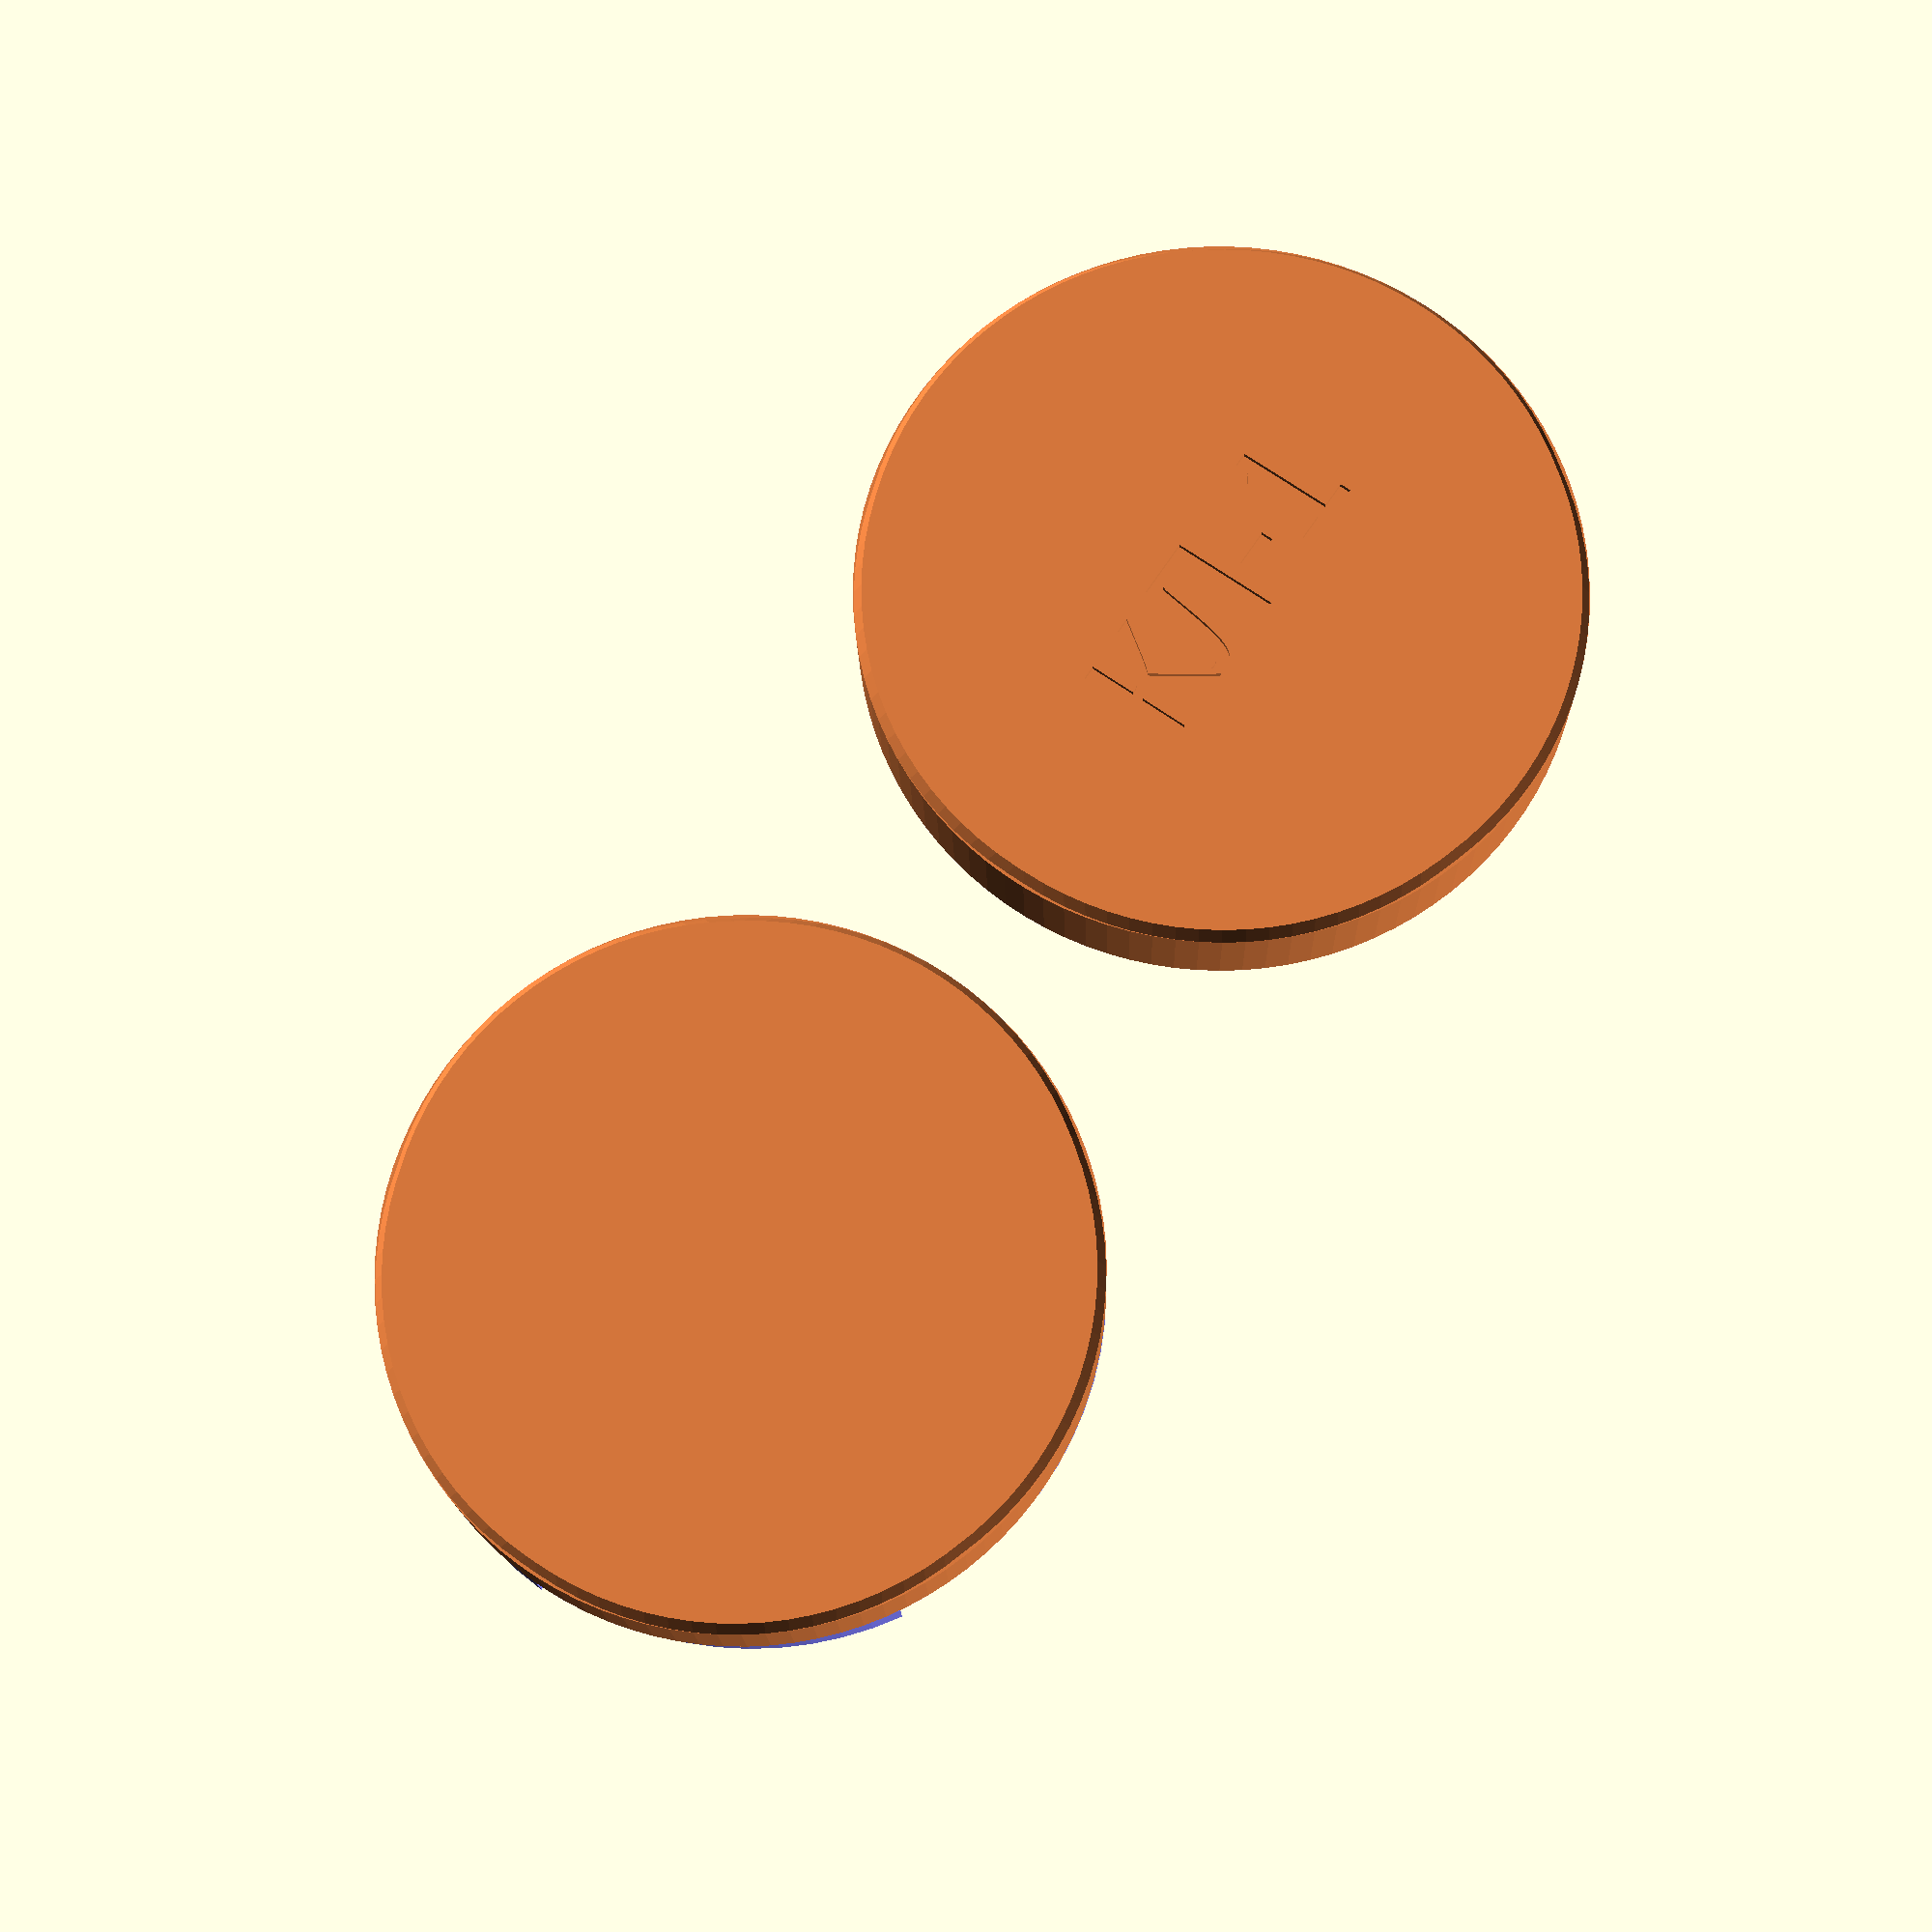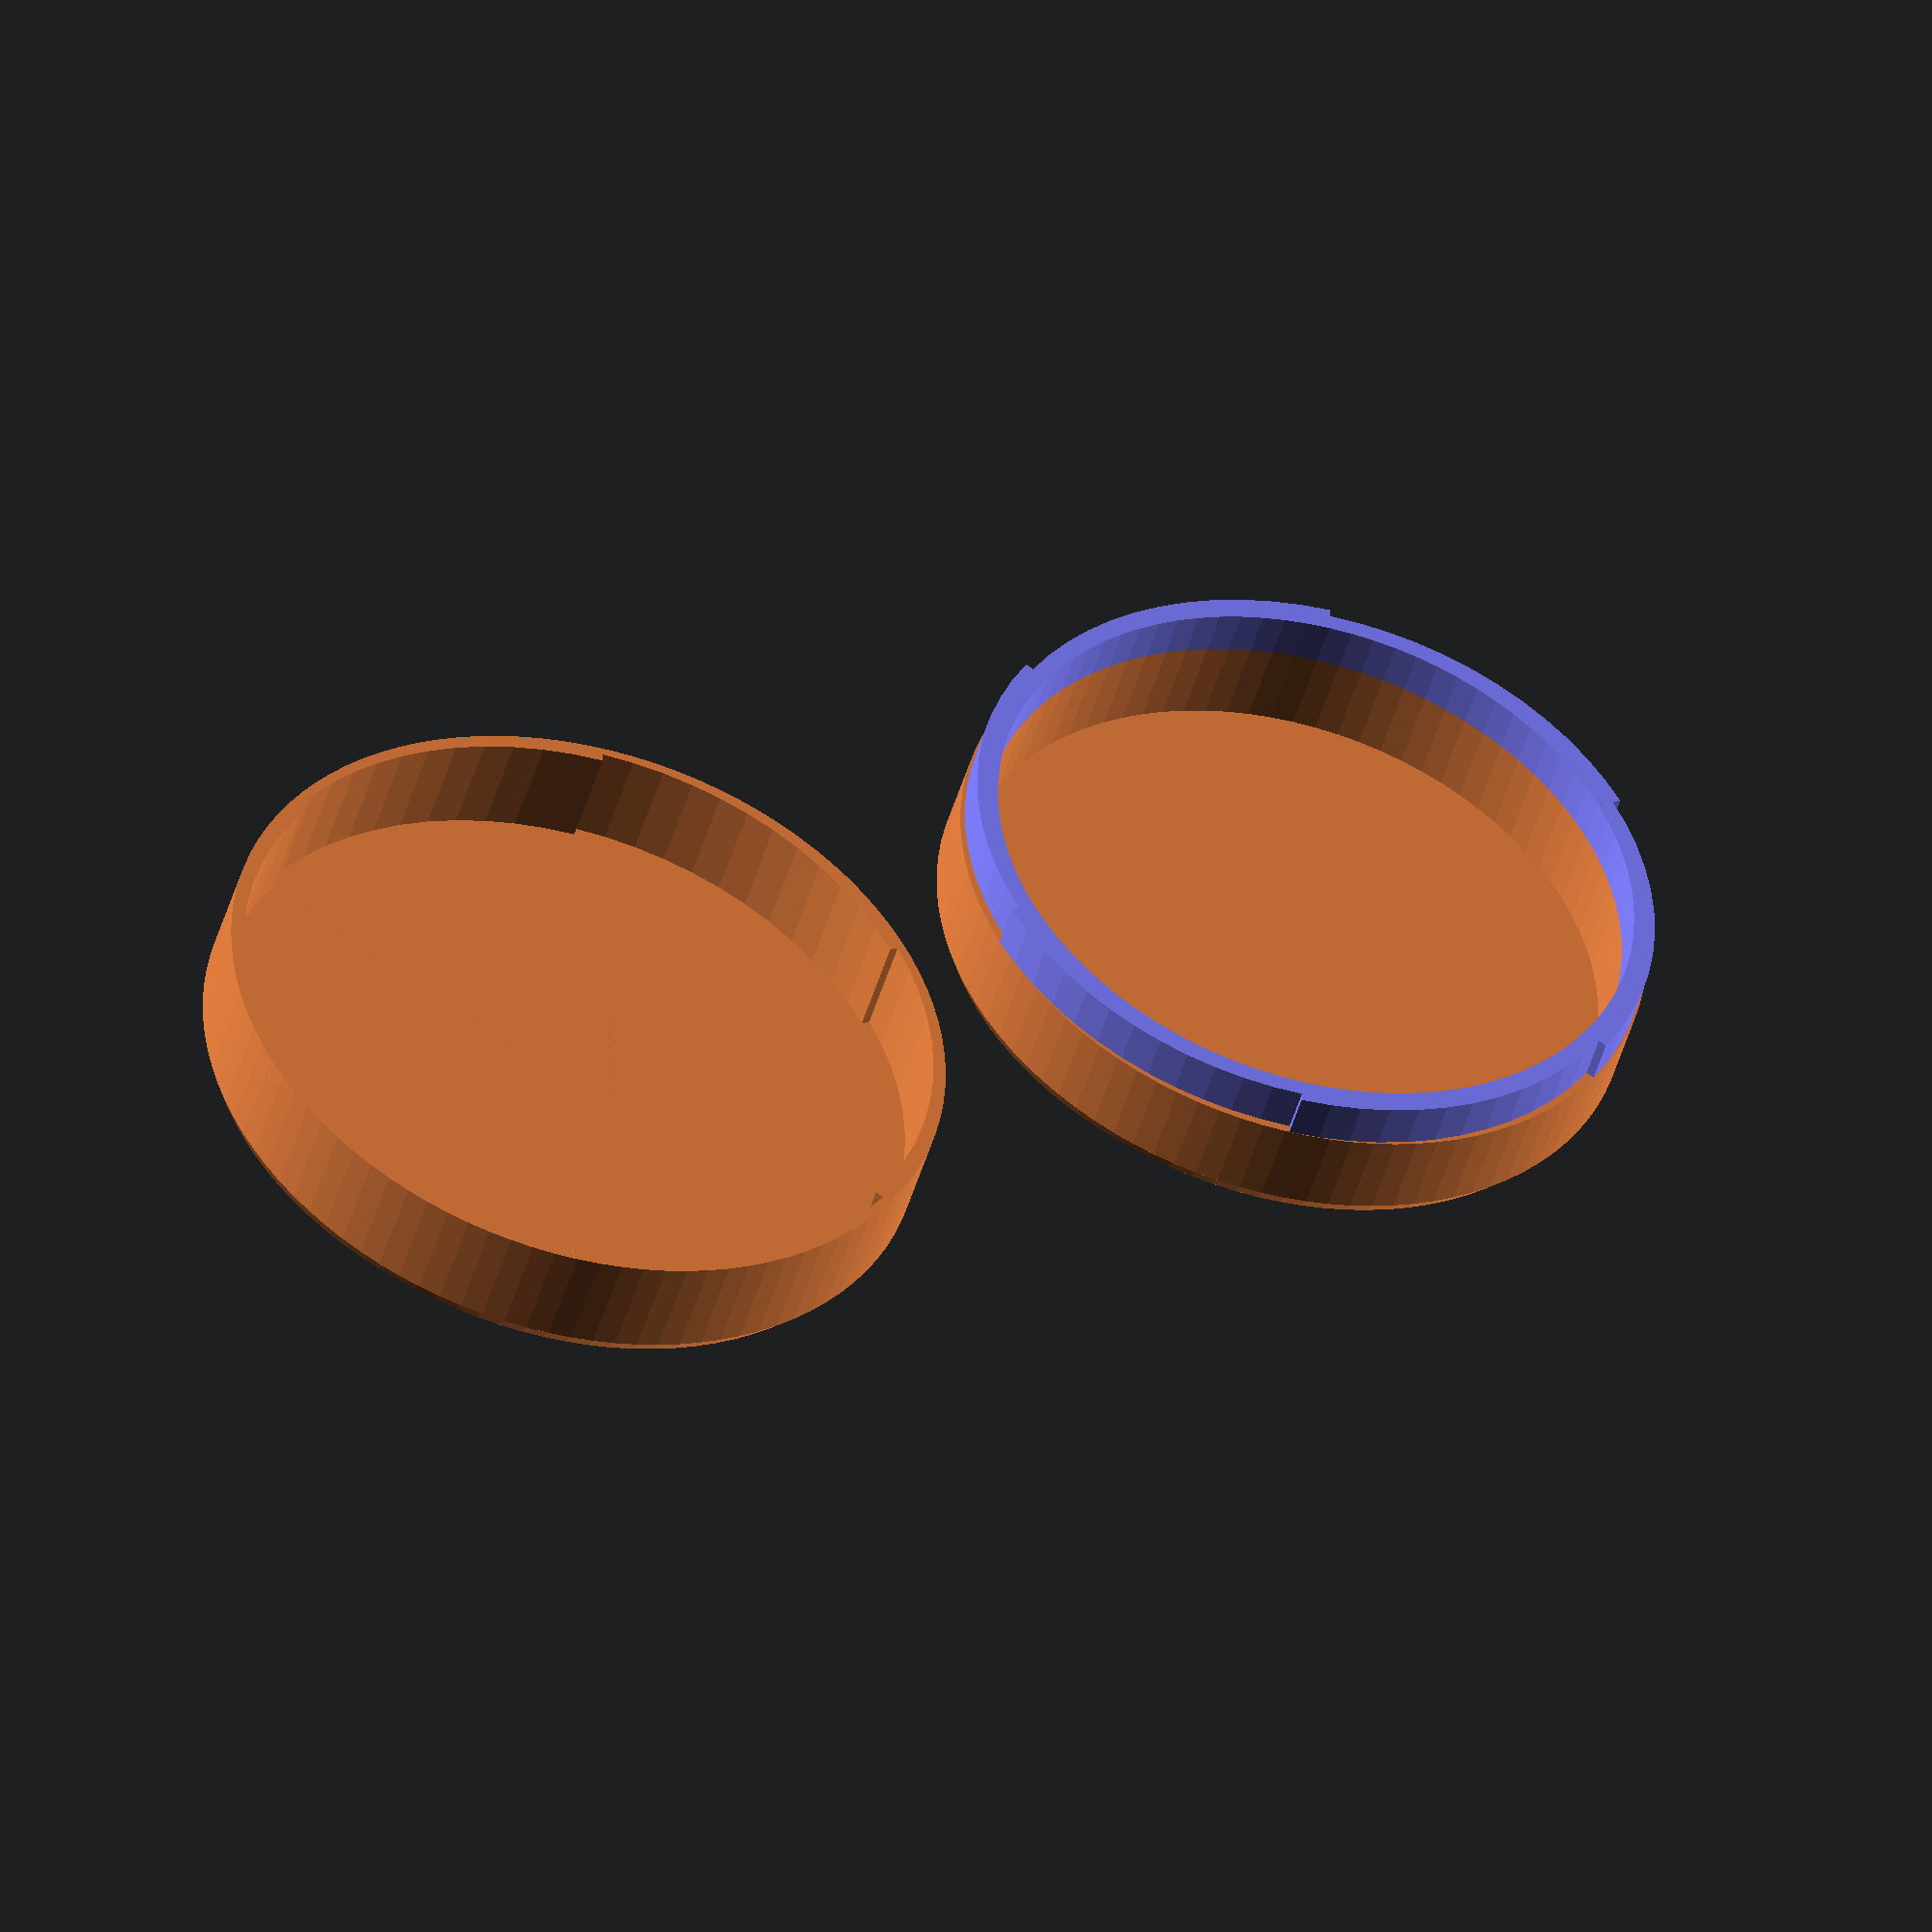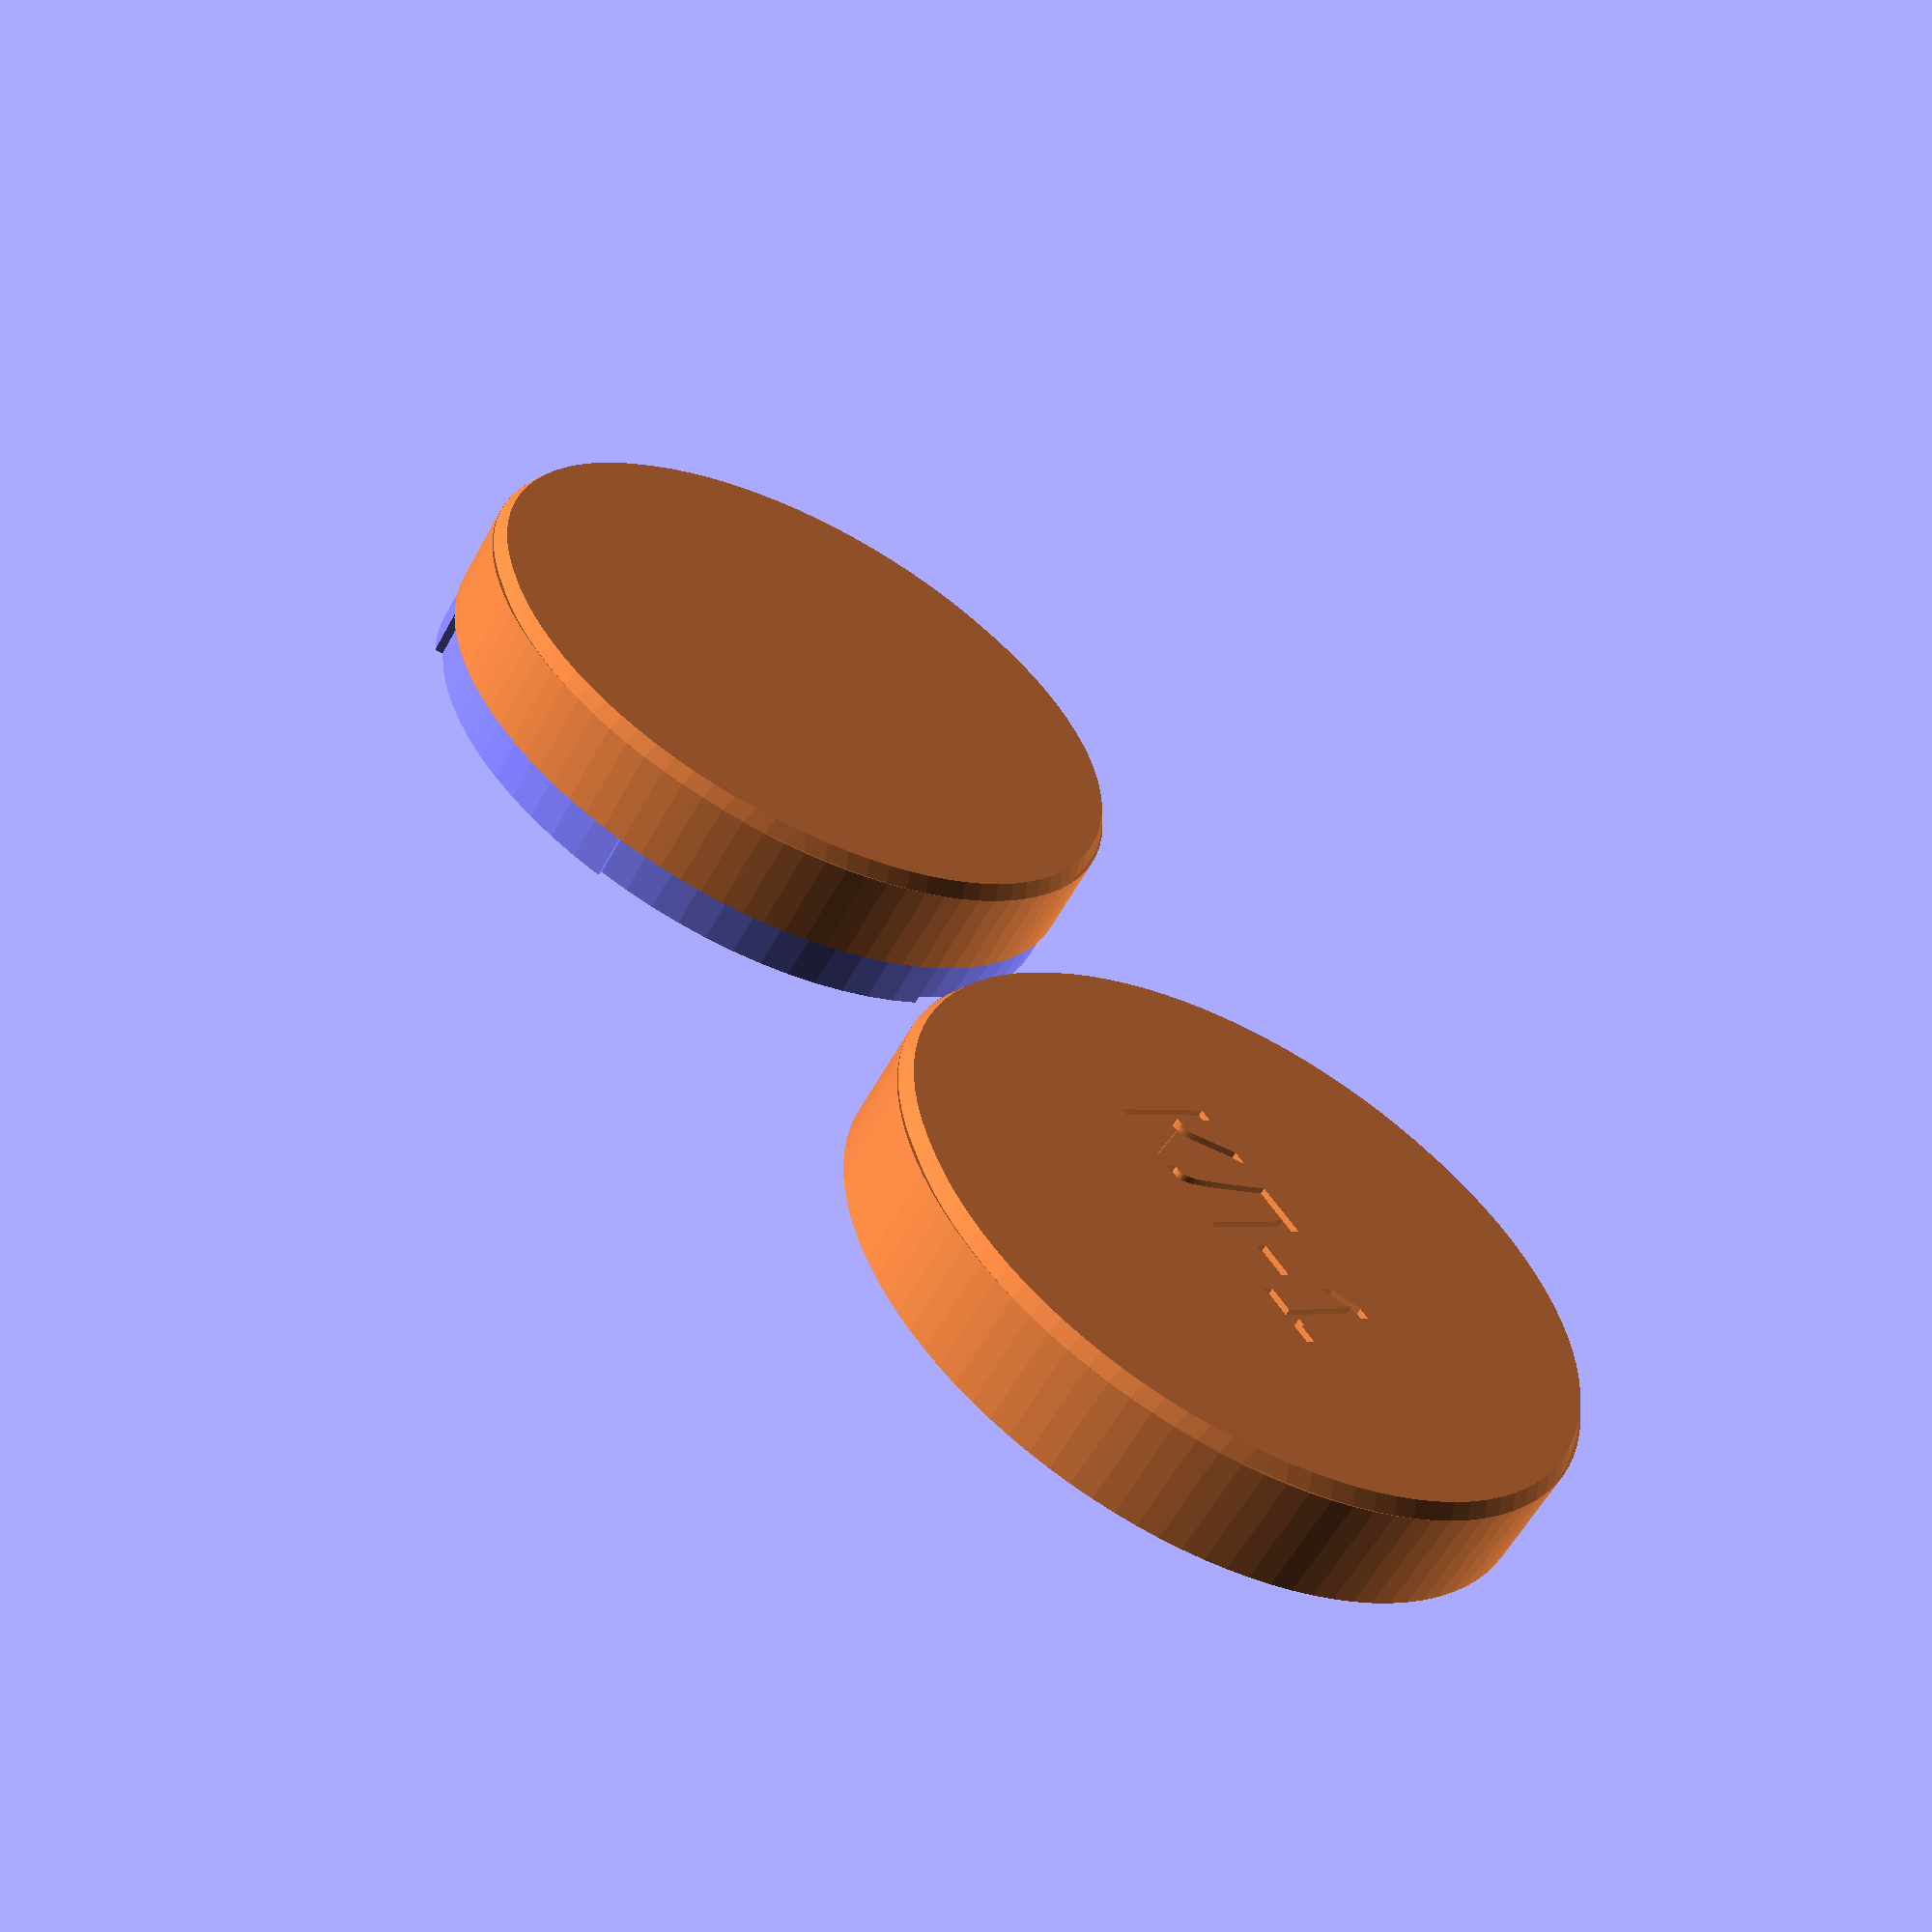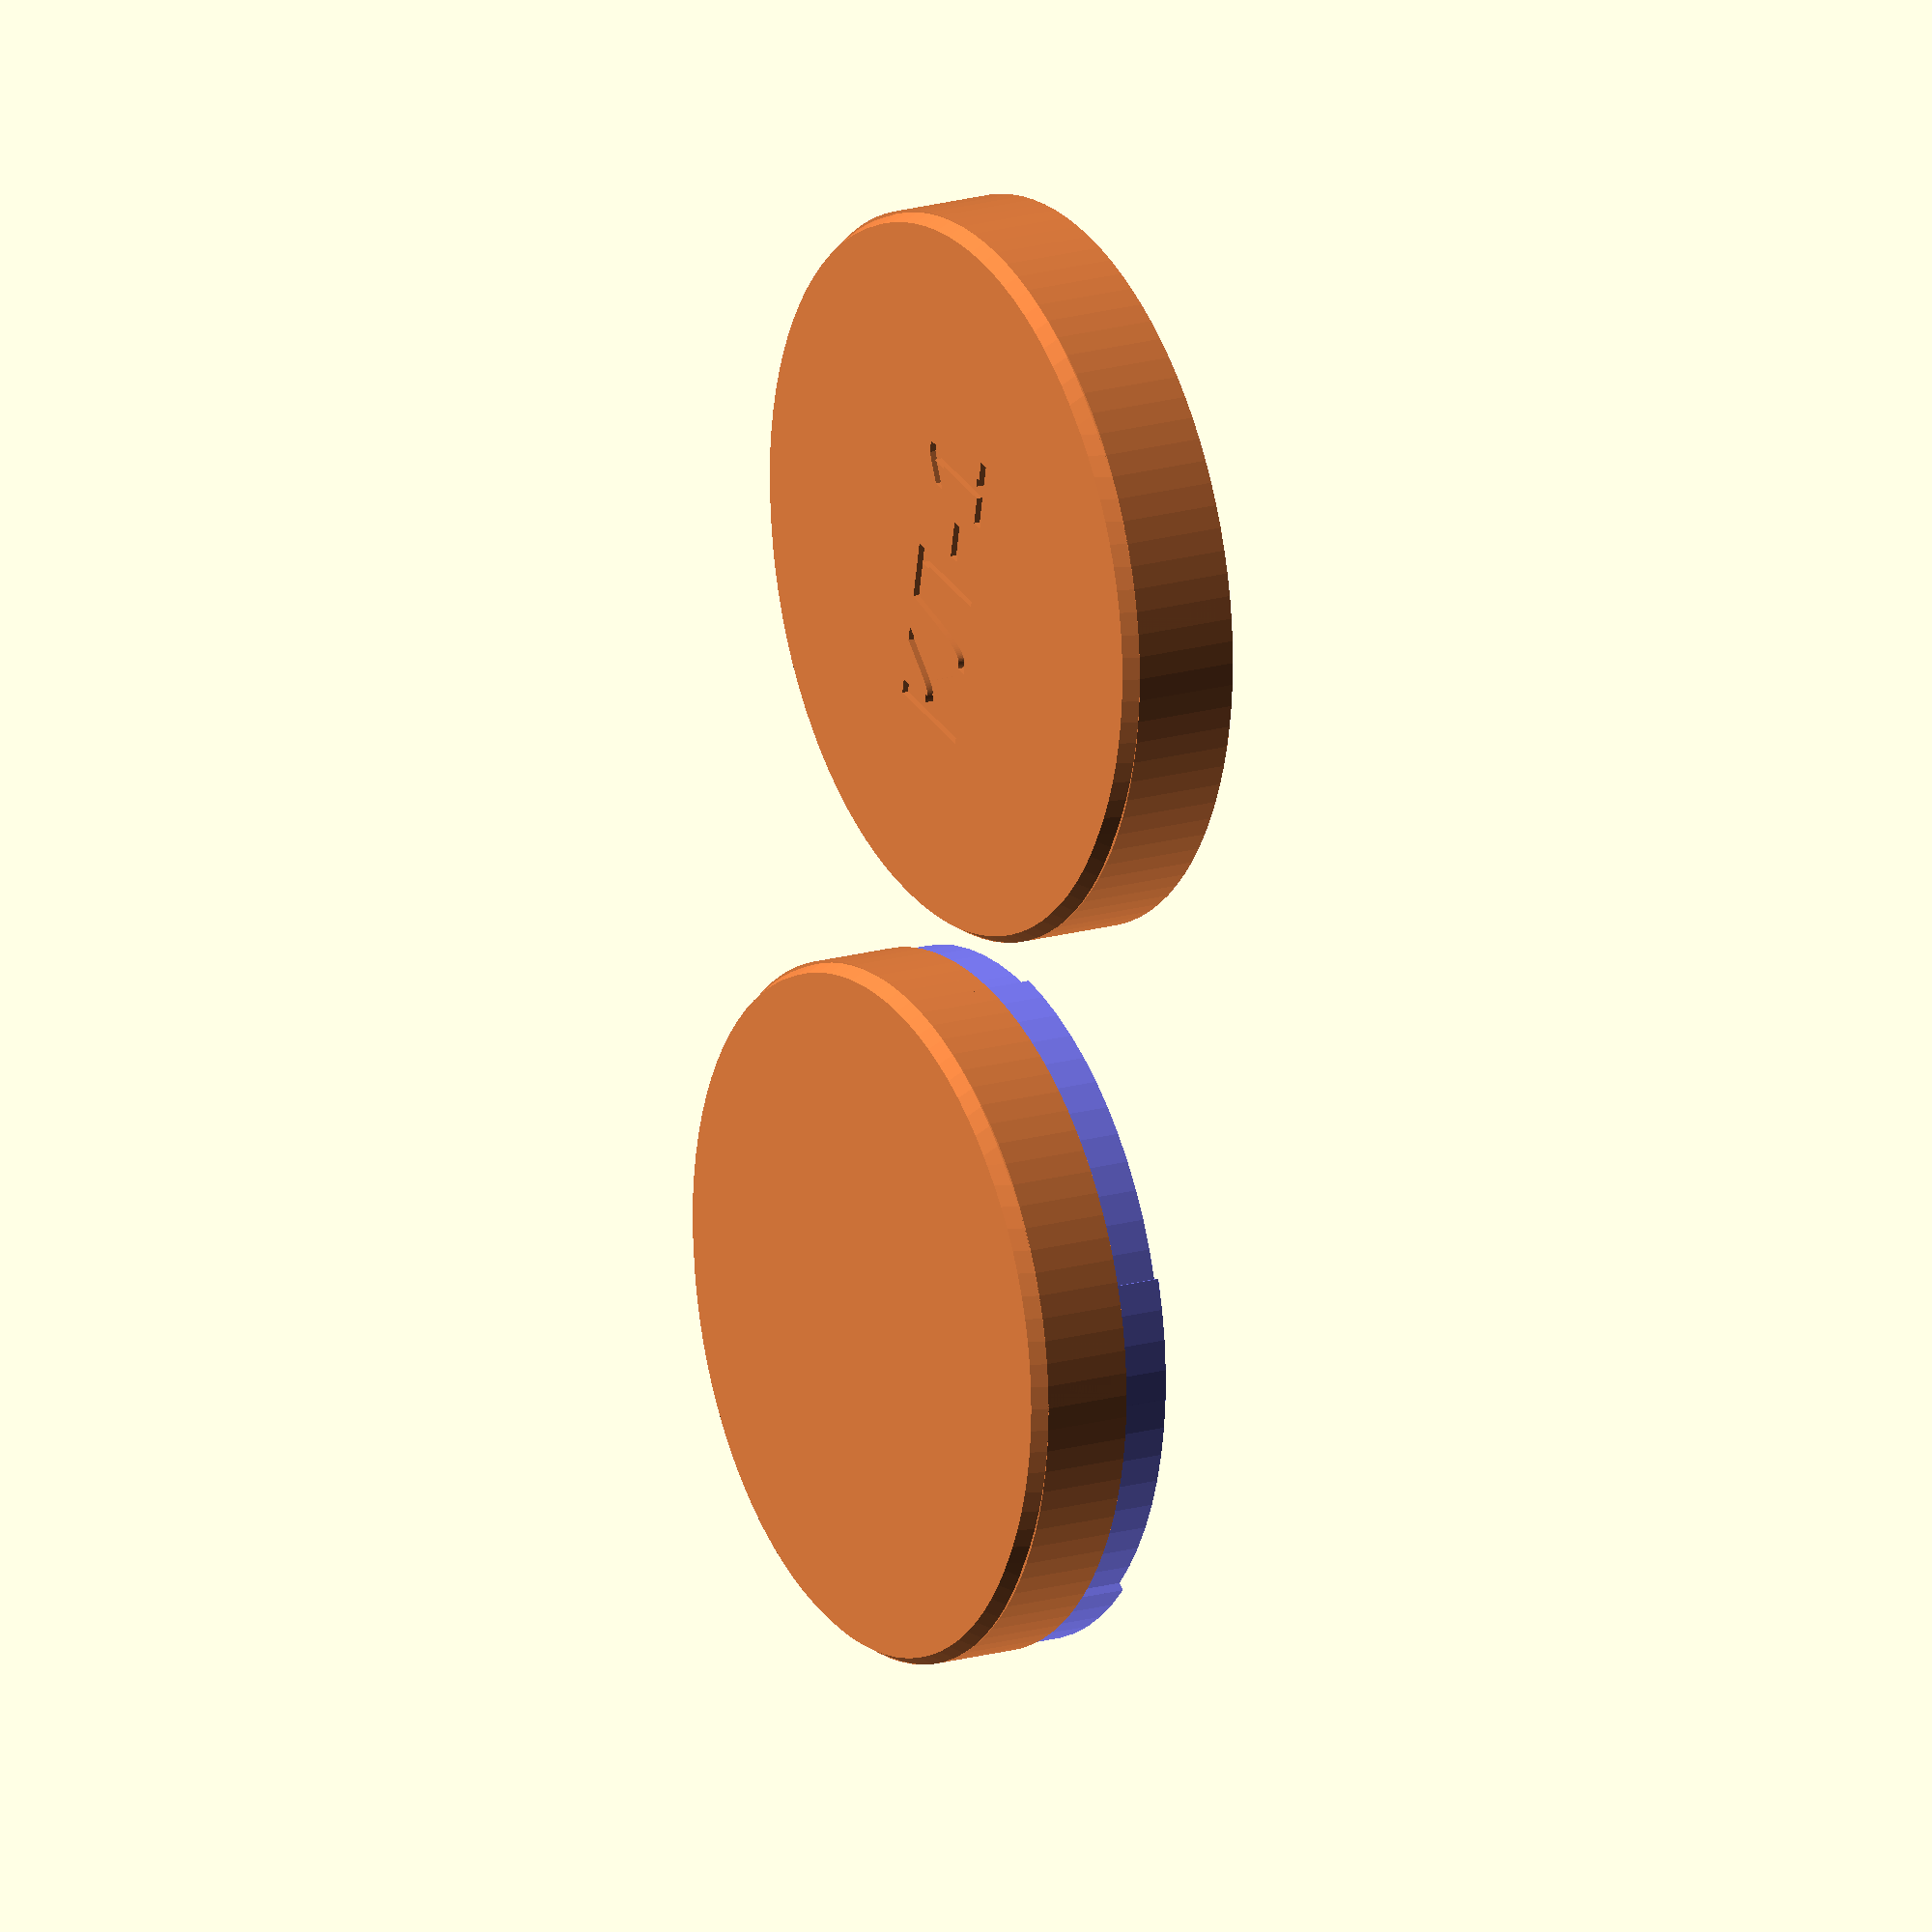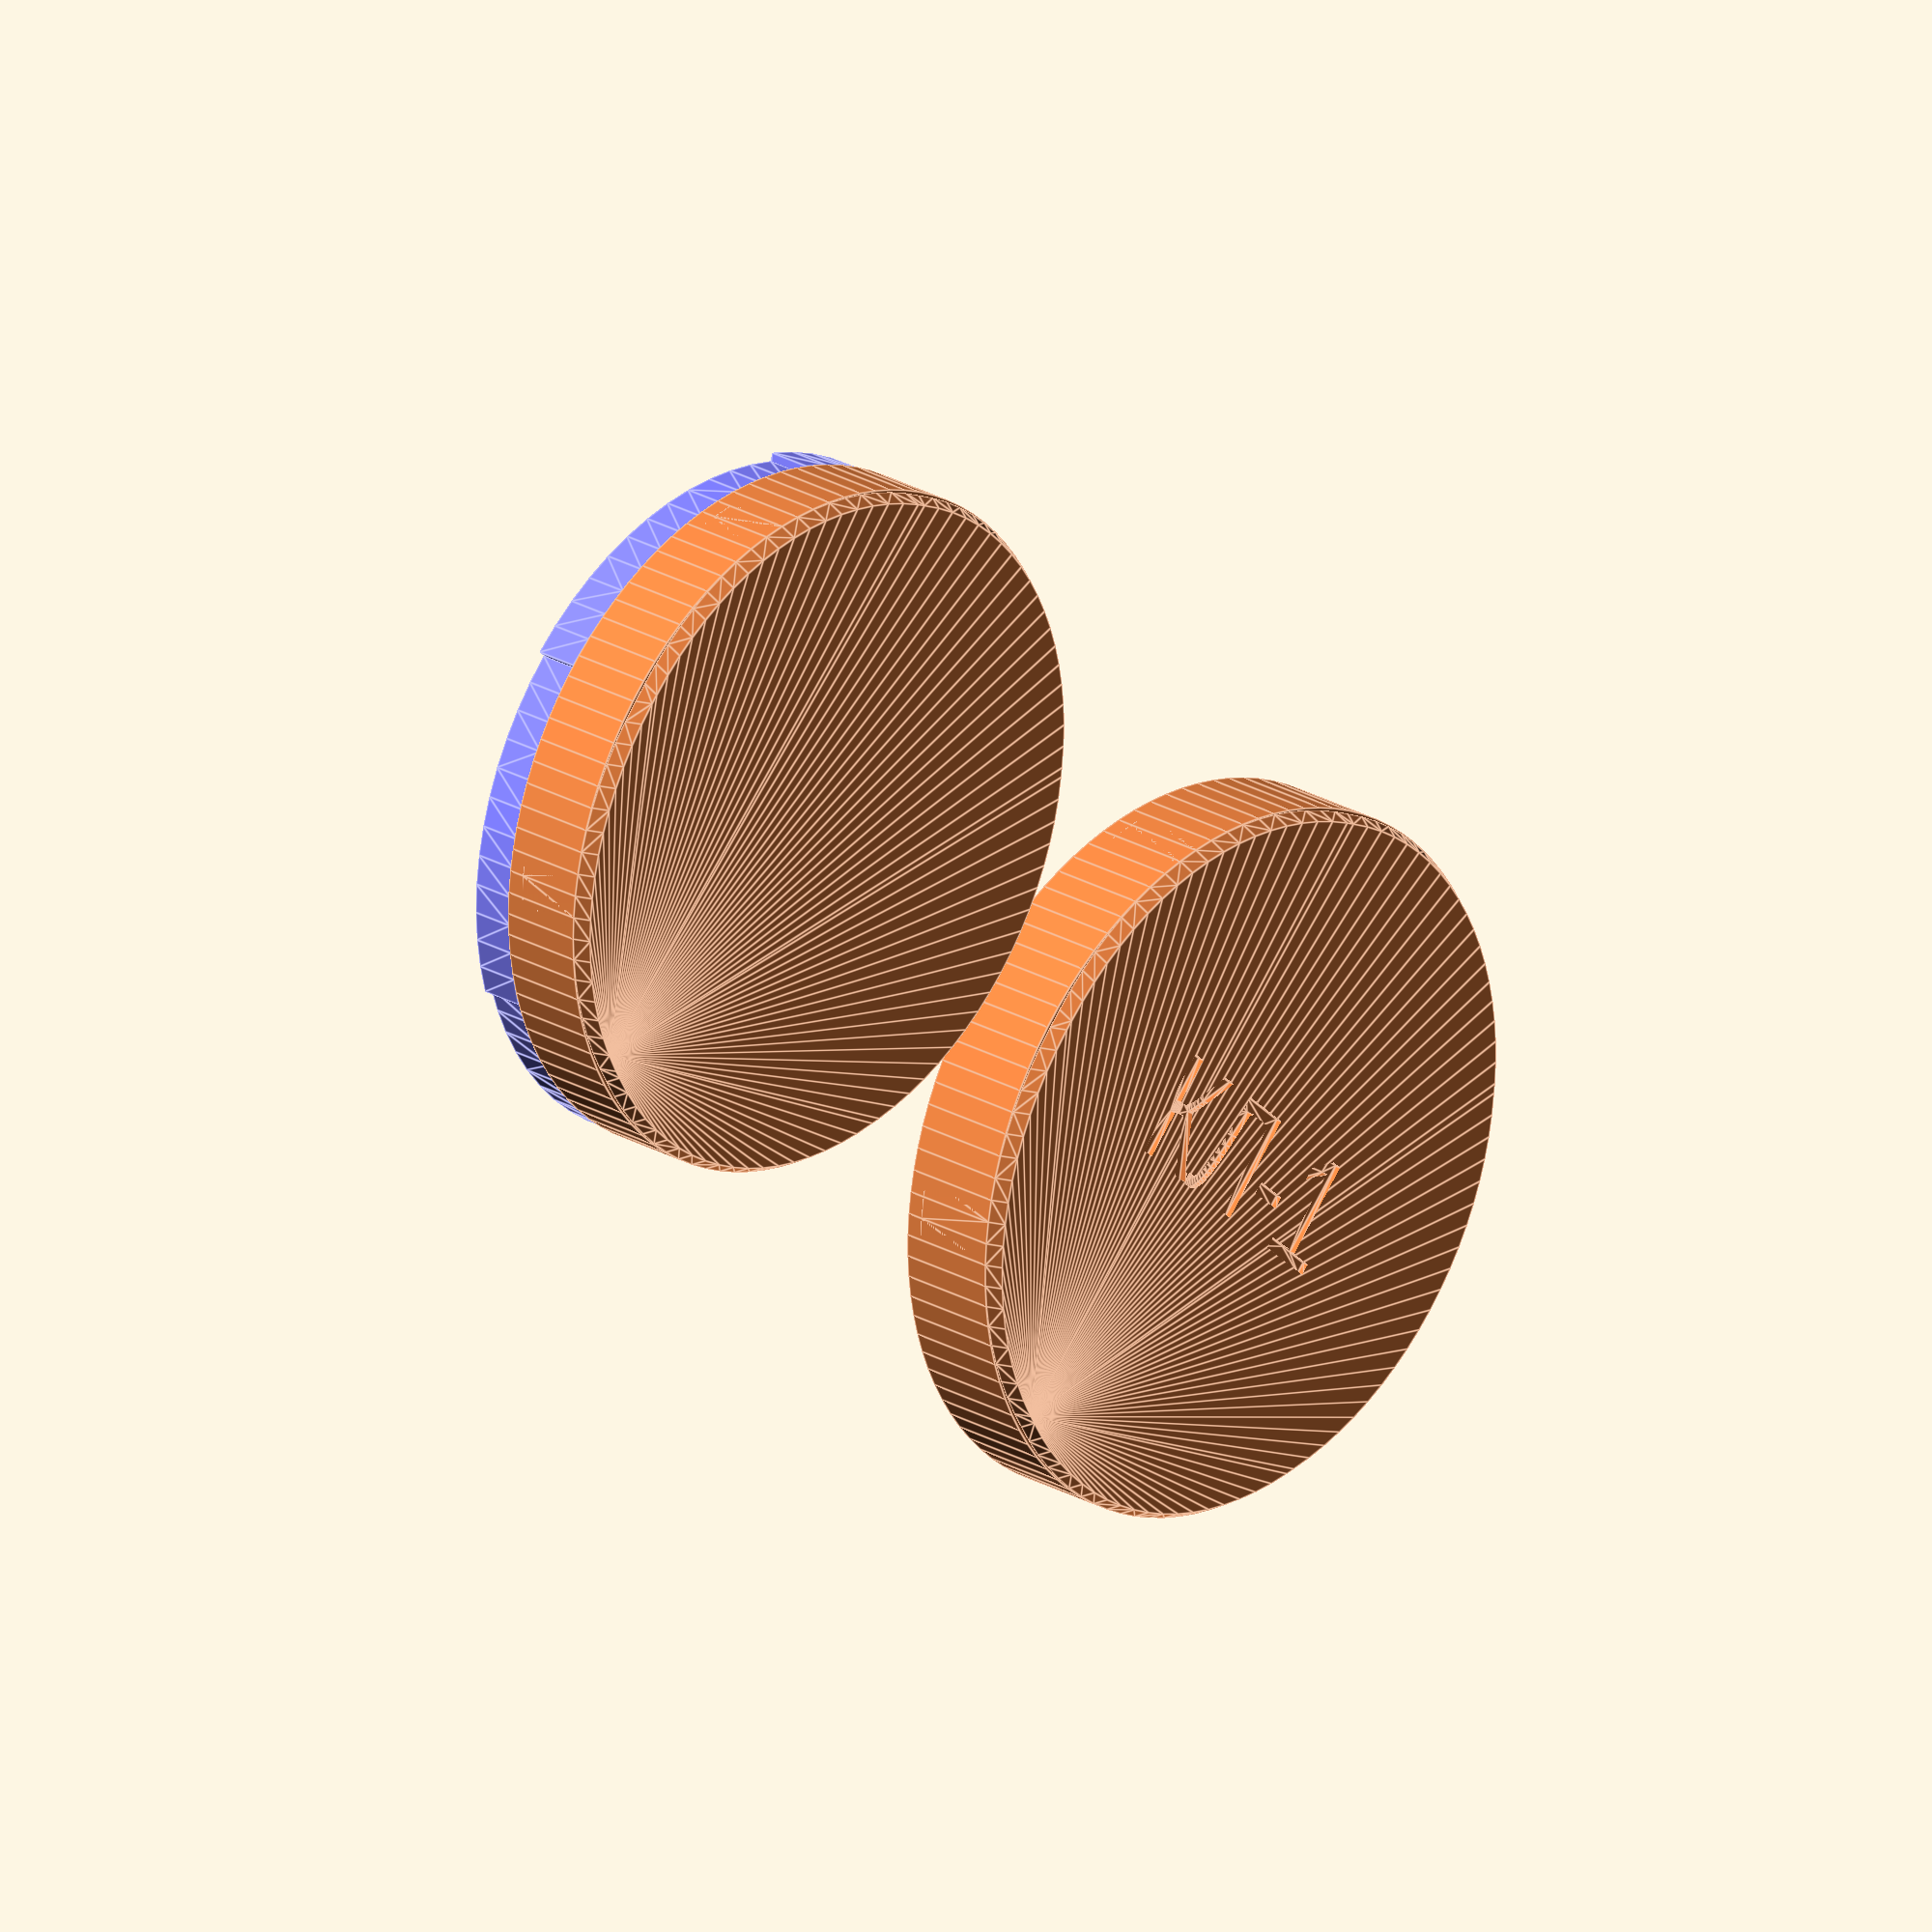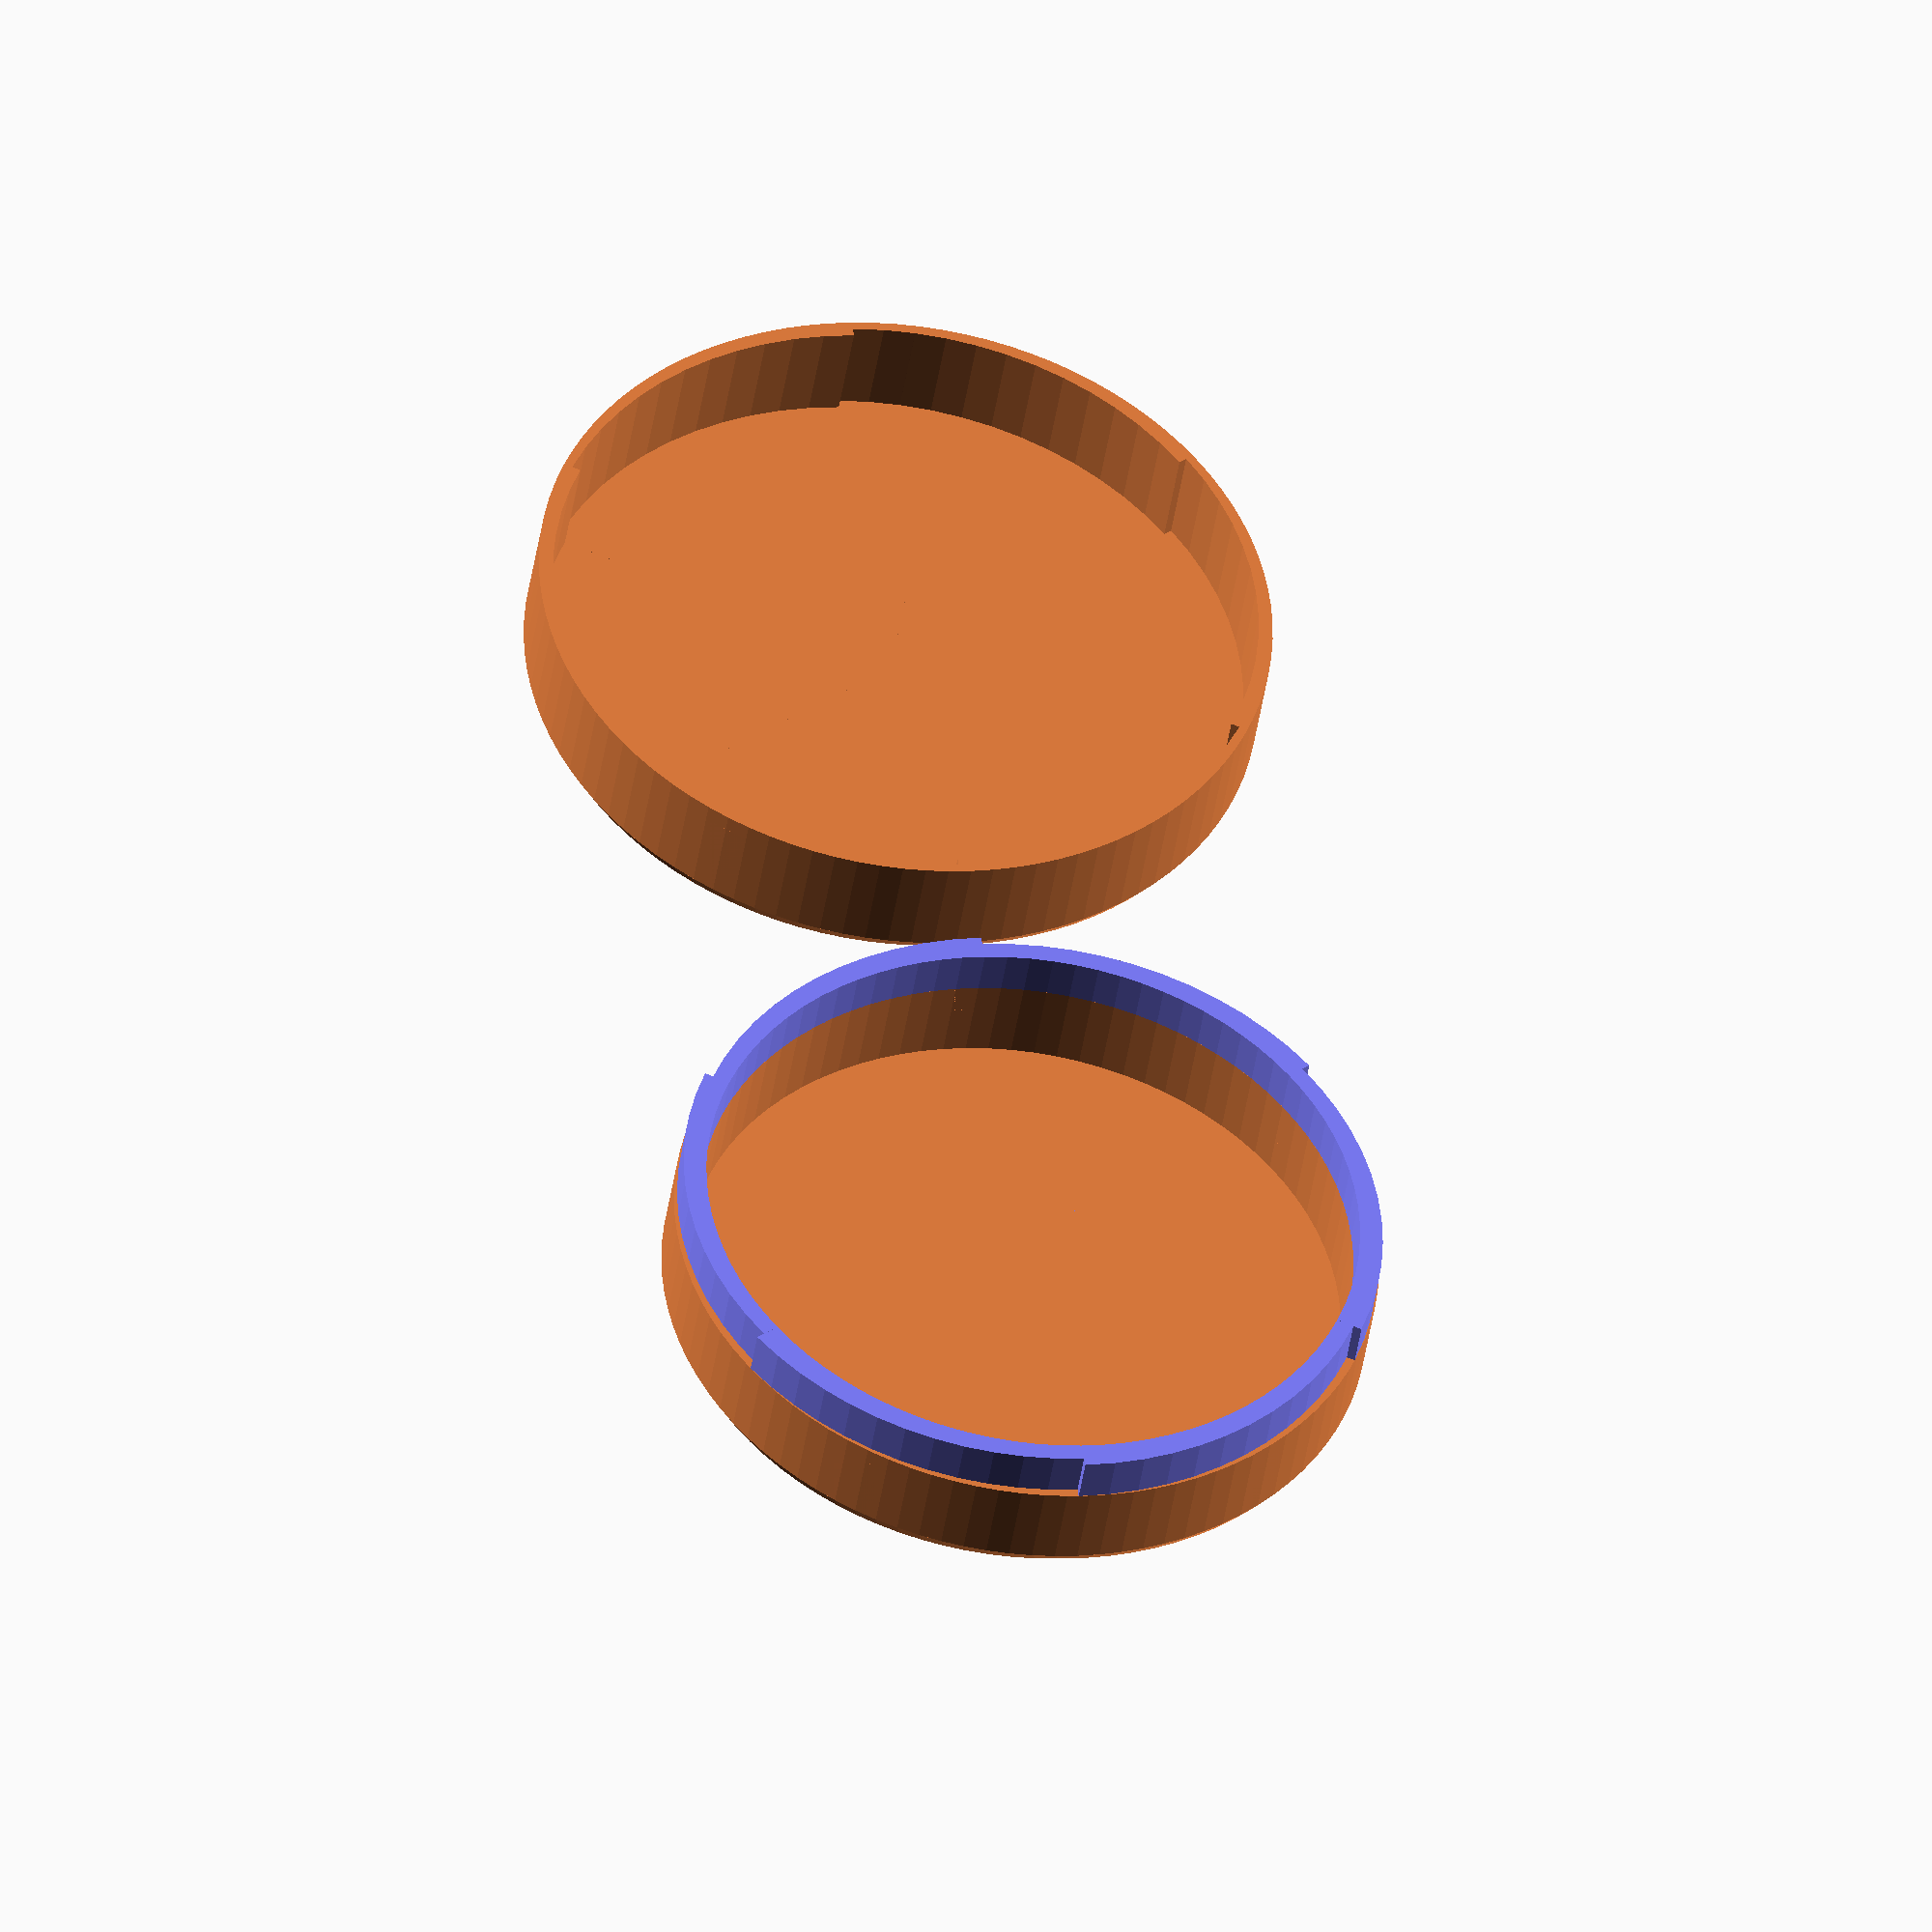
<openscad>
//Reproduction case for KL-1 Round Russian Slide Rule Calculator
//Written as an OpenSCAD learning exercise, so reader user beware!

//Good results printing with Hatchbox PLA
//At 188 deg and 0.15mm layer height

/* [Global] */
// Choose Bottom, Top, or Both
part = "both"; // [bottom:Bottom Only,top:Top Only,both:Bottom and Top]

// Change in radius along the ramps
Ramp_Delta	= 0.75; 
//Number of ramp sections
Num_Ramps	= 6;   //[2,3,4,6,8,9,12]
//clearance between top and bottom in open position
Clearance			= 0.50; 
//rounding diameter for top/bottom edges
Dia_Round	=	3; 

/* [Bottom] */
//Inside diameter of bottom
ID_Bottom     		= 57.0;
//Height of Bottom excluding ring
Ht_Bottom     		=  9.2;
// Minimum thickness of wall around bottom. 
Thk_Bottom_Wall		=  1.5;
// Thickness of bottom
Thk_Bottom    		= 1.5;
//Height of Bottom Ring
Ht_Bottom_Ring 		= 4.0;
// Minimum thickness of the ring
Thk_Bot_Ring		= 1.5;

/* [Top] */
//Total (Outside) Height of Top
Ht_Top     		= 10.7;
// Thickness of Top in mm
Thk_Top    		= 1.5; 
// Minimum thickness of wall around top. 
Thk_Top_Wall	= 1.5; 
//Depth of inlaid text
Top_Text_Depth	= .75; 
// Text to print on top
Top_Text		="\u041A\u041B-1";//"KL-1" in Cyrillic
// Left offset to start text
Top_Text_Offset	= 15;


/* [Hidden] */
$fa=1;
Fave_Color			= [0.9, 0.5, 0.25]; //main color
Alt_Color			= [0.5, 0.5, 1];    //color for ring for visual contrast

Pad					= 0.01; //Tiny bit extra to ensure clean manifold 

OD_BotLip_Min 		= ID_Bottom     + 2 * Thk_Bot_Ring; 
OD_BotLip_Max		= OD_BotLip_Min + 2 * Ramp_Delta;

OD_Bottom			= max(ID_Bottom + 2 * Thk_Bottom_Wall, OD_BotLip_Max); //Make sure ring doesn't overhang the bottom

ID_Top_Max 			= OD_BotLip_Max + 2 * Clearance;
ID_Top_Min 			= OD_BotLip_Min + 2 * Clearance;
OD_Top 	   			= ID_Top_Max + Thk_Top_Wall;

/*Calculate volume? Why not*/
IRad_Bottom		=	ID_Bottom/2; //Internal Radius of the Bottom
pi=3.14;
internal_height =	(Ht_Bottom-Thk_Bottom + max(Ht_Bottom_Ring,Ht_Top-Thk_Top));	//max() checks for bottom ring so tall it holds up the top.
//Note that we are ignoring any additional volume due to the radius of the top being larger than that of the bottom.
//Fix this if it ever becomes an important concern. 
Volume=pi*pow(IRad_Bottom,2) * internal_height/1000;	//cm^3. 

//Container Configuration Check:
echo("ID Bottom is ", ID_Bottom, "mm.");
echo("OD Bottom is ", OD_Bottom);
echo("OD Top is", OD_Top);
echo("When lid is placed, there is ", (ID_Top_Min - OD_BotLip_Min)/2, "mm clearance.");
echo("And", (ID_Top_Max - OD_BotLip_Max)/2, "mm clearance.");
echo("At full closure there is", (ID_Top_Min - OD_BotLip_Max)/2, "mm clearance.");
echo("Bottom Lip OD varies from", OD_BotLip_Min, "to", OD_BotLip_Max);
echo("Top Cover ID varies from", ID_Top_Min, "to", ID_Top_Max);
echo("Top Ramp Delta is", (ID_Top_Max - ID_Top_Min)/2);
echo("Bot Ramp Delta is", (OD_BotLip_Max - OD_BotLip_Min)/2);
echo("Bottom storage space is",Ht_Bottom-Thk_Bottom,"mm.");
echo("Top storage space is",Ht_Top-Thk_Top,"mm.");
echo("Total storage space is",Ht_Bottom-Thk_Bottom+Ht_Top-Thk_Top,"mm.");
echo("Bare minimum is about 15, and original is about 18mm for the KL-1.");
echo("Volume is about", Volume, "cc.");

module print_part() {
/* 	This module produces either the top, bottom, or both parts.
	use of the variable named "part" is specified in the
	Customizer documentation to make script work on Thingiverse
	When a user customizes this item, Customizer will loop thru
	all possible values of "part" and create separate
	.STL models for the cases
 */	
	if (part == "bottom") {
		bottom();
	} else if (part == "top") {
		top();
	} else {
		translate([-OD_Bottom/2-5,0,0])
		bottom();
		translate([OD_Top/2+5,0,0])
		top();
/* 				bottom();
		rotate([0,0,-0*60])
		translate ([0,0, Ht_Bottom+Ht_Bottom_Ring+Ht_Top/2+1])
		rotate([180,0,0])
		translate([0,0,-Ht_Top/2])
		#top();
  */	}
}


module ratchet(min_r=29.4, max_r=29.9, h=4.35, n=6, step=5){
/*  ratchet creates a circular ring of height h with n sections
    which vary like a ramp from a min to a max radius
	n and step must be chosen such that 360/n is a multiple of step
	for example, choosing n=8 and step=10 will fail because 10 does not divide 360/8 evenly
	I restricted choices of n in customizer to protect as long as step==5
	 */
	 
    deg_per_sec = 360/n;
	diff_r = max_r - min_r;
	echo("min_d=", 2*min_r, "max_d=", 2*max_r);

	
	for(s=[0:n]) //repeat for each section
	rotate([0,0,s*deg_per_sec])
	hull()
		for(r=[0:step:deg_per_sec])
			rotate([0,0,-r])       // operating in the -r direction sets the rotation direction to clockwise
			cube([min_r + diff_r * r/deg_per_sec, 0.01, h]);
}

module bottom(){
//bottom ring
color(Alt_Color)
translate([0,0,Ht_Bottom-Pad])
difference(){
ratchet(min_r=OD_BotLip_Min/2, max_r=OD_BotLip_Max/2, h=Ht_Bottom_Ring+Pad, n=Num_Ramps, step=5);
translate([0,0,-Pad]) //Pad to ensure clean manifold	
cylinder(r=IRad_Bottom, h=Ht_Bottom_Ring+3*Pad);
		}
		
//bottom
color(Fave_Color)
difference(){
r_cyl(r=OD_Bottom/2, h=Ht_Bottom, d=Dia_Round);
translate([0,0,Thk_Bottom])
cylinder(r=IRad_Bottom, h=Ht_Bottom-Thk_Bottom+Pad);
}
 
 }
  
module top() {
color(Fave_Color)
difference(){
r_cyl(r=OD_Top/2, h=Ht_Top);
translate([0,0,Thk_Top]) //cut the ratchet shape out of the interior, leaving desired thickness
ratchet(min_r=ID_Top_Max/2, max_r=ID_Top_Min/2, h=Ht_Top, n=Num_Ramps, step=5);
invtext();
}
}
module invtext(txt=Top_Text,pos=Top_Text_Offset, h=Top_Text_Depth){
translate([-pos,0,h]) //back to just below top surface to etch text
rotate([180,0,0]) //flips 180 around x axis for writing text
linear_extrude(height = h+Pad) { 
       text(text = txt, font = "Liberation Sans", size = 10, valign="center");
}
}

module r_cyl(r=25, h=10, d=Dia_Round){
translate([0,0,d/2]) cylinder(r=r,h=h-d/2);
translate([0,0,d/2]) 
		minkowski() {
		cylinder(r=r-d/2,h=h-d);
		sphere(d=d);
		}
		
		}

print_part();
</openscad>
<views>
elev=15.1 azim=235.6 roll=181.3 proj=p view=solid
elev=45.9 azim=152.4 roll=344.5 proj=o view=wireframe
elev=238.9 azim=305.6 roll=28.5 proj=p view=wireframe
elev=161.7 azim=78.2 roll=299.2 proj=o view=solid
elev=335.2 azim=137.1 roll=133.1 proj=o view=edges
elev=42.8 azim=261.5 roll=351.8 proj=o view=wireframe
</views>
